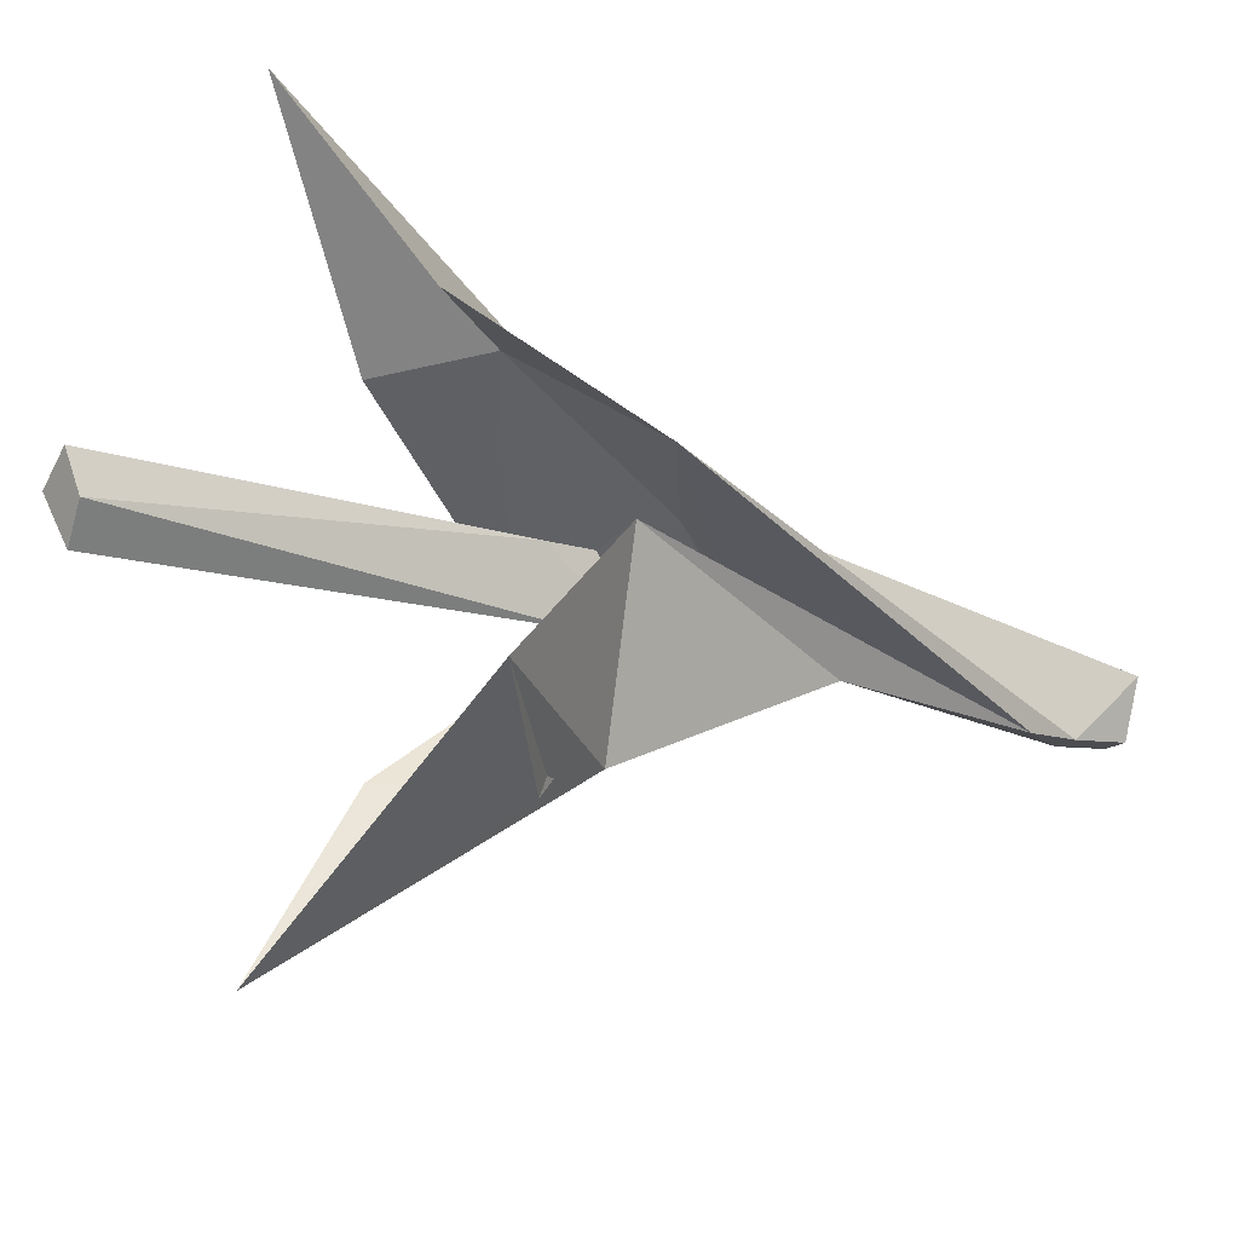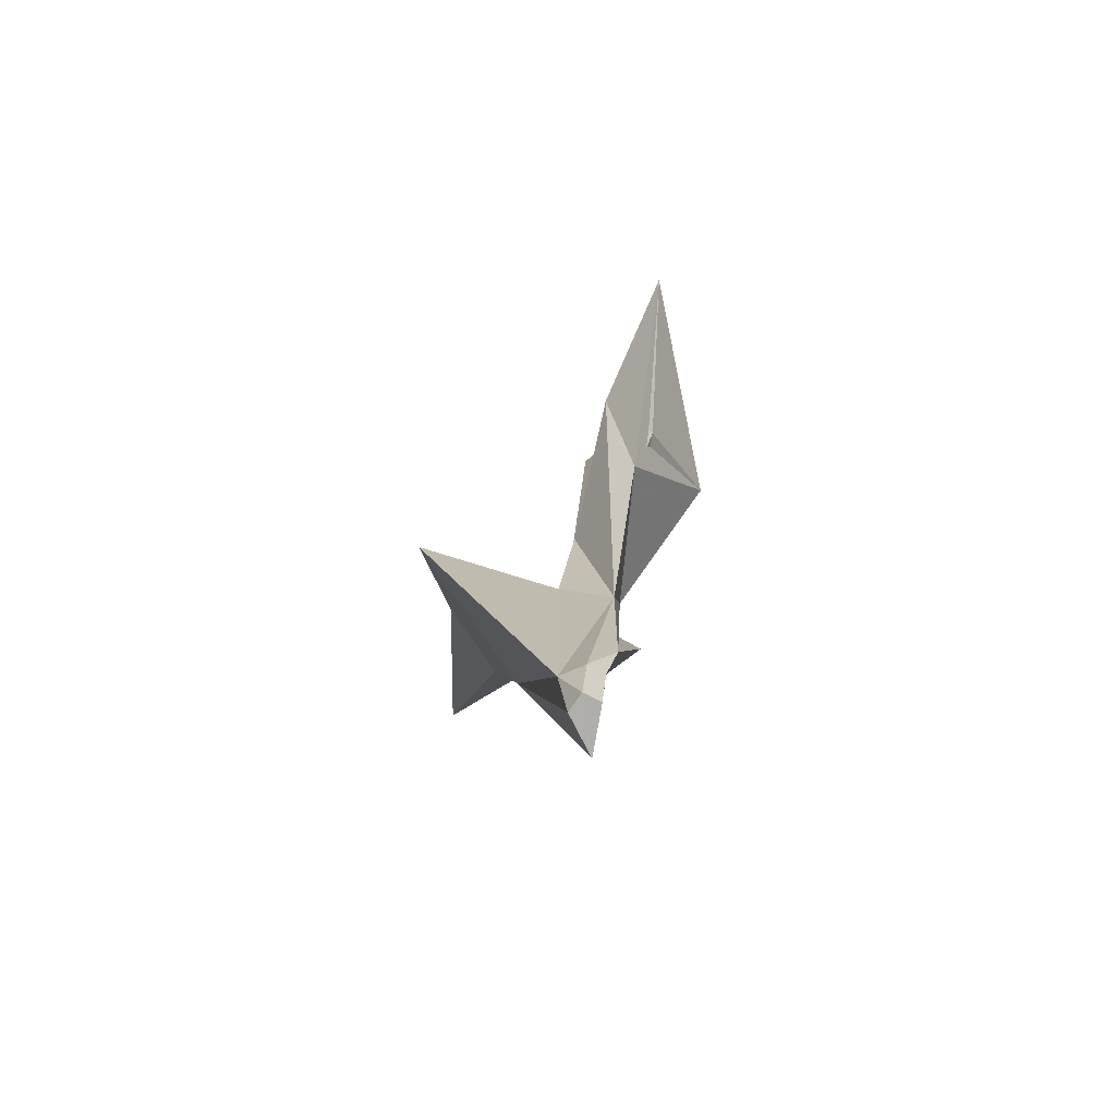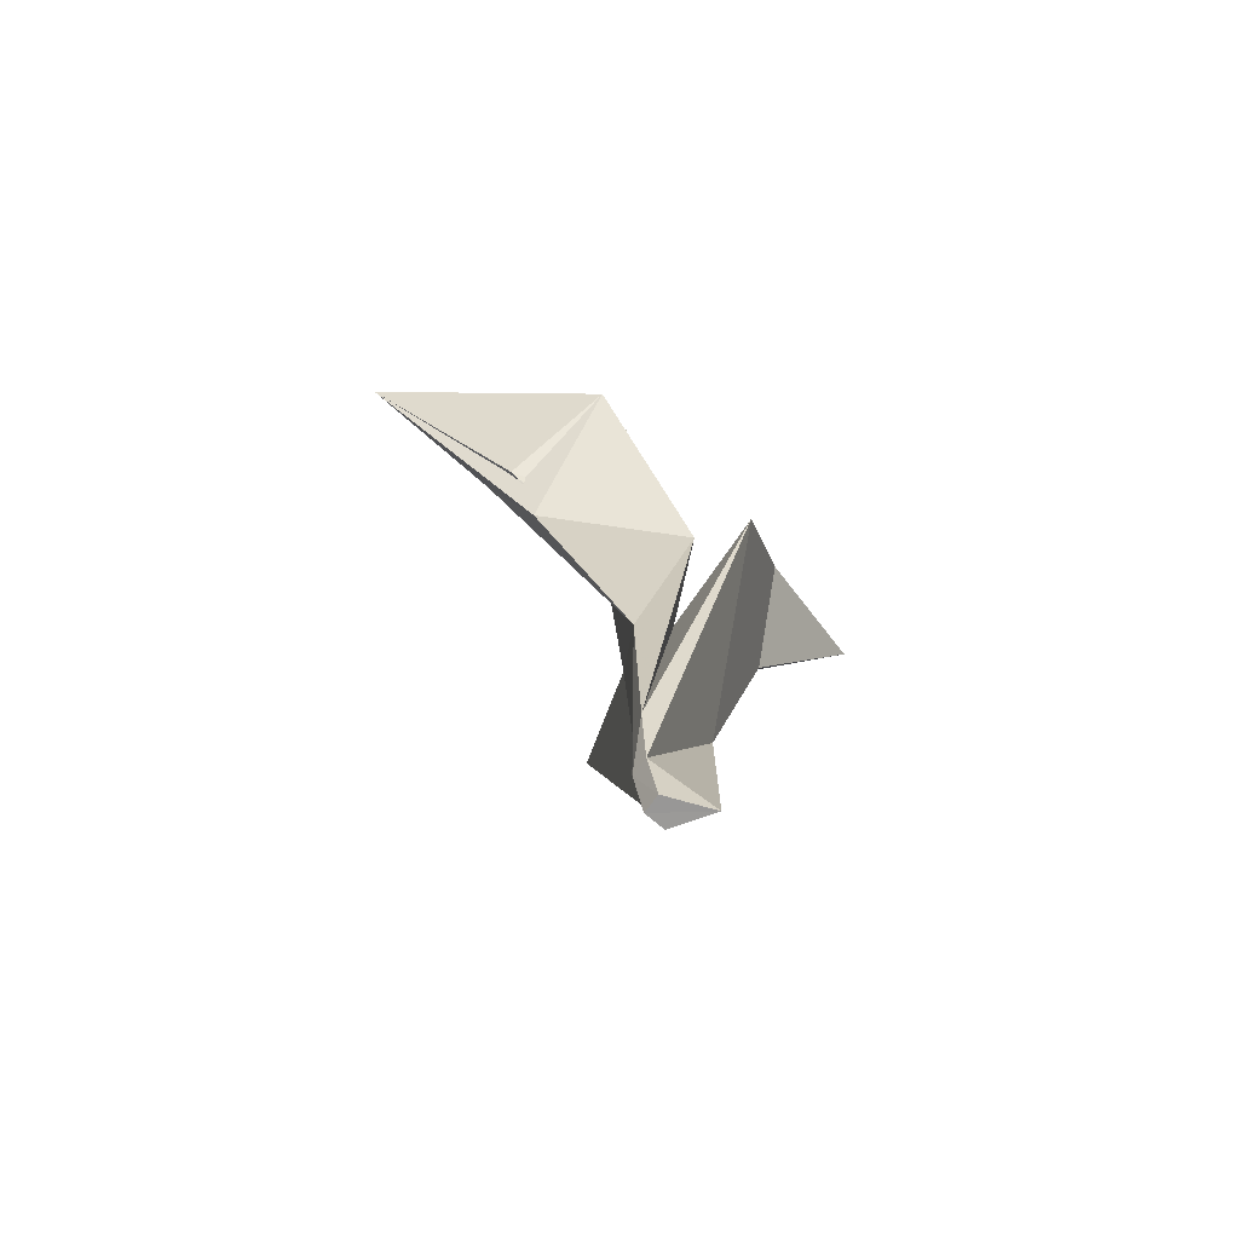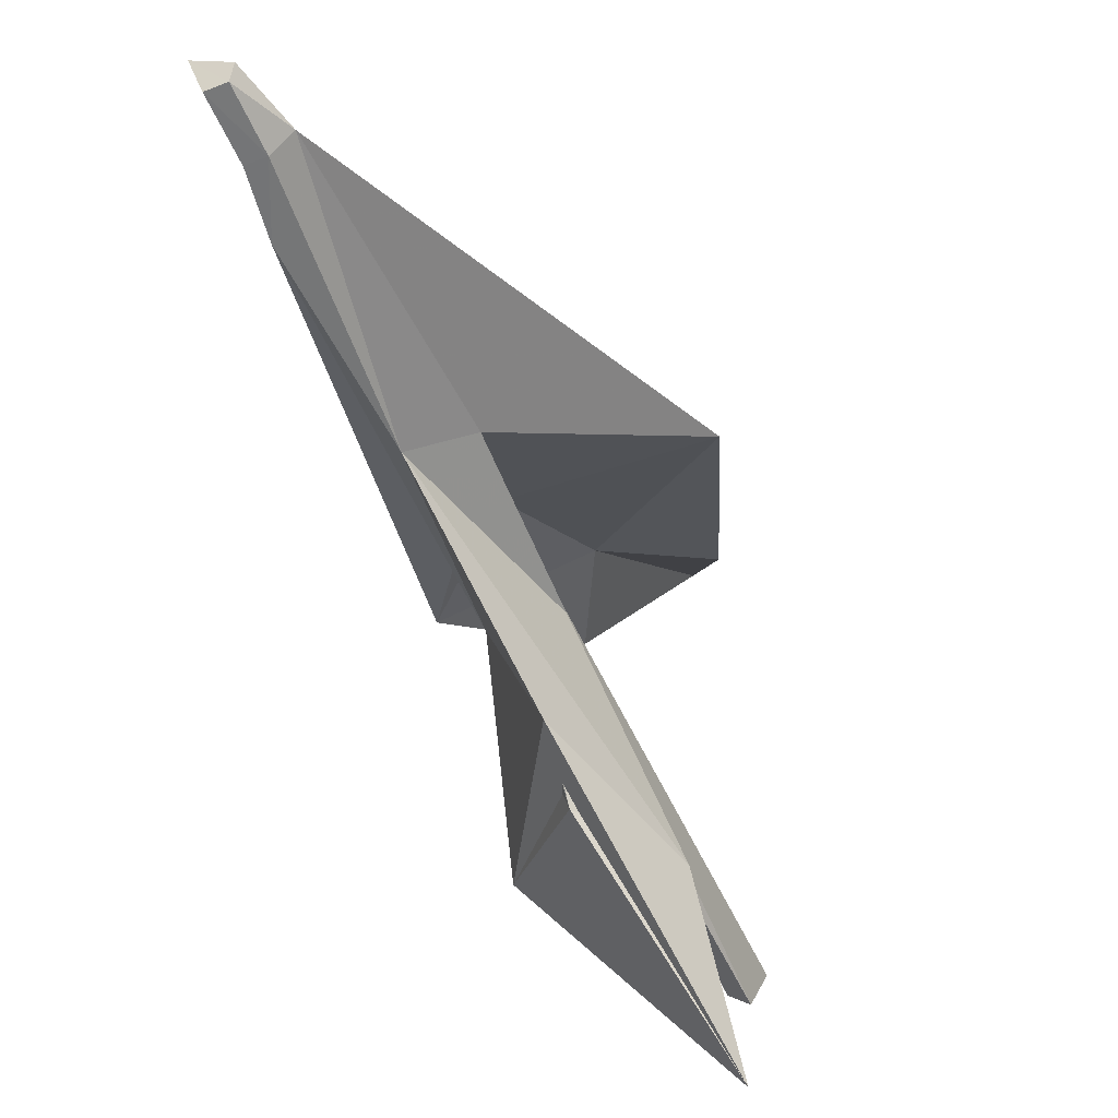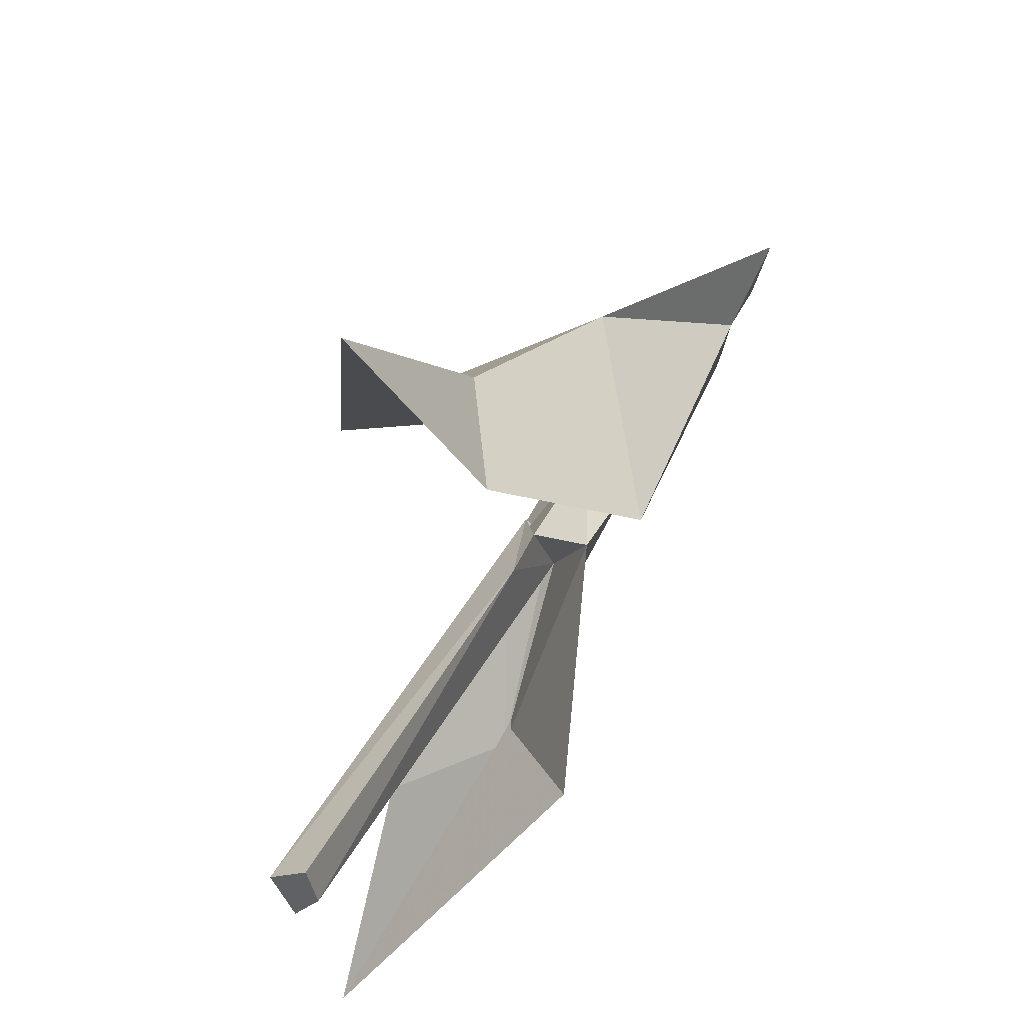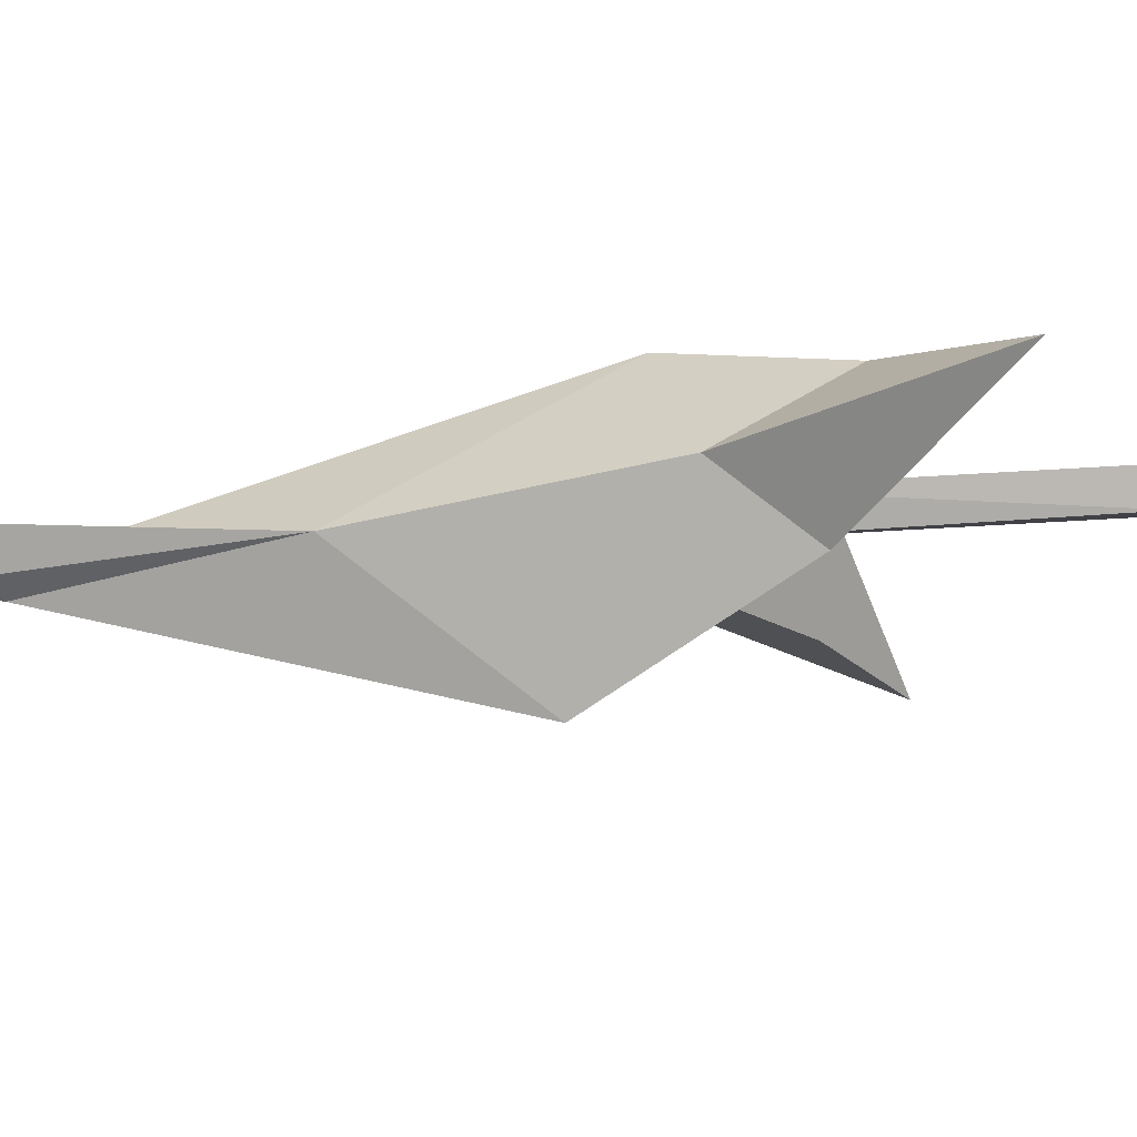
<metadata>
{"format":"obj","ext":"obj","renderer":"f3d","projection":"perspective","resolution":1024,"background":"white","views":[{"elev":-20.8,"azim":-131.4,"up":"+Z"},{"elev":-77.8,"azim":152.0,"up":"+Y"},{"elev":-68.9,"azim":-124.6,"up":"+Y"},{"elev":-48.2,"azim":24.3,"up":"+Z"},{"elev":29.8,"azim":-156.7,"up":"+Z"},{"elev":67.8,"azim":84.2,"up":"+Z"}]}
</metadata>
<code>
v  0.6222 -6.267 -0.6282
v  -0.1498 -6.267 -1.388
v  -0.7061 -6.267 0.3069
v  0.8166 26.06 -3.014
v  -0.3759 25.91 -3.467
v  -0.2631 26.27 -2.404
v  0.4205 25.63 -4.299
v  0.5345 -6.261 -1.389
v  -0.4322 -2.249 -2.099
v  -0.3894 4.546 -2.294
v  1.377 5.388 -1.456
v  -0.01778 7.982 -0.4054
v  1.096 20.85 8.885
v  -0.1295 -4.304 -1.746
v  0.5438 -4.299 -1.761
v  1.158 -4.249 -0.9702
v  1.231 3.754 1.863
v  0.06259 9.325 0.7098
v  -3.381 12.54 0.6215
v  6.282 9.43 0.3918
v  -1.763 12.32 -0.6421
v  2.281 19.82 -12.01
v  1.109 11.25 -2.264
v  -0.09835 12.07 -0.8353
v  0.02225 10.32 -2.752
v  0.3503 9.833 -2.387
v  0.9133 10.25 -1.54
v  -0.1923 13.7 -1.06
v  0.4142 11.35 -5.806
v  0.1809 13.47 -7.002
v  2.099 16.81 -6.888
v  -3.083 17.06 -5.436
v  0.5792 14.42 3.7
v  -1.143 17.59 3.656
v  1.163 13.2 4.276
v  3.689 16.04 3.541
g Cylinder010
f 8 15 16 1
f 17 19 14 3
f 2 3 14
f 16 20 17 1
f 3 1 17
f 8 1 3 2
f 7 5 6 4
f 2 14 15 8
f 10 29 31 23
f 10 23 11
f 12 24 21 9
f 23 24 12 11
f 21 32 29 10
f 10 11 16 15
f 13 33 34
f 11 12 18 20
f 9 10 15 14
f 17 35 34 19
f 20 36 35 17
f 9 14 19 12
f 18 12 19
f 20 18 33 36
f 22 30 31
f 24 28 25 21
f 27 28 24 23
f 25 26 30 21
f 21 30 32
f 7 4 27 26
f 28 6 5 25
f 4 6 28 27
f 5 7 26 25
f 29 22 31
f 32 22 29
f 30 26 27 23
f 30 23 31
f 30 22 32
f 19 34 33 18
f 35 13 34
f 36 13 35
f 33 13 36
f 20 16 11
f 10 9 21

</code>
